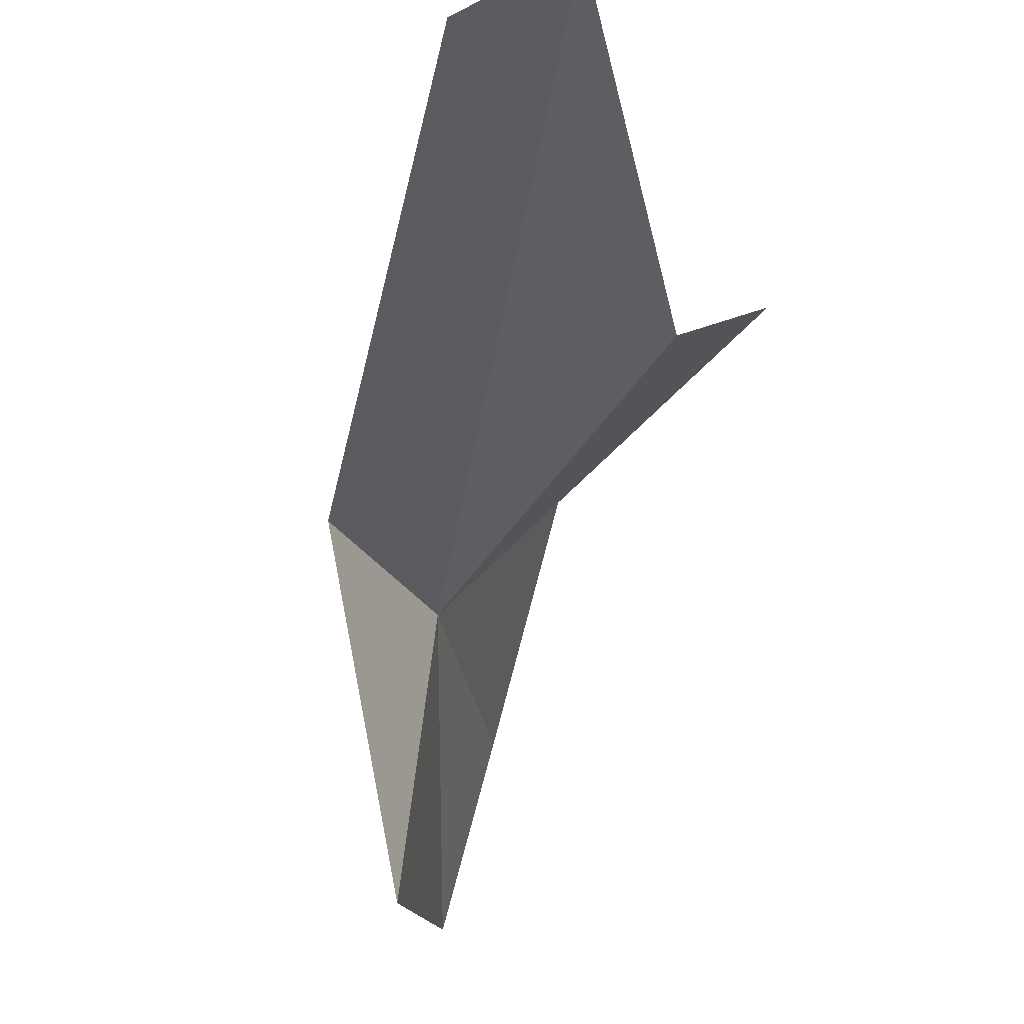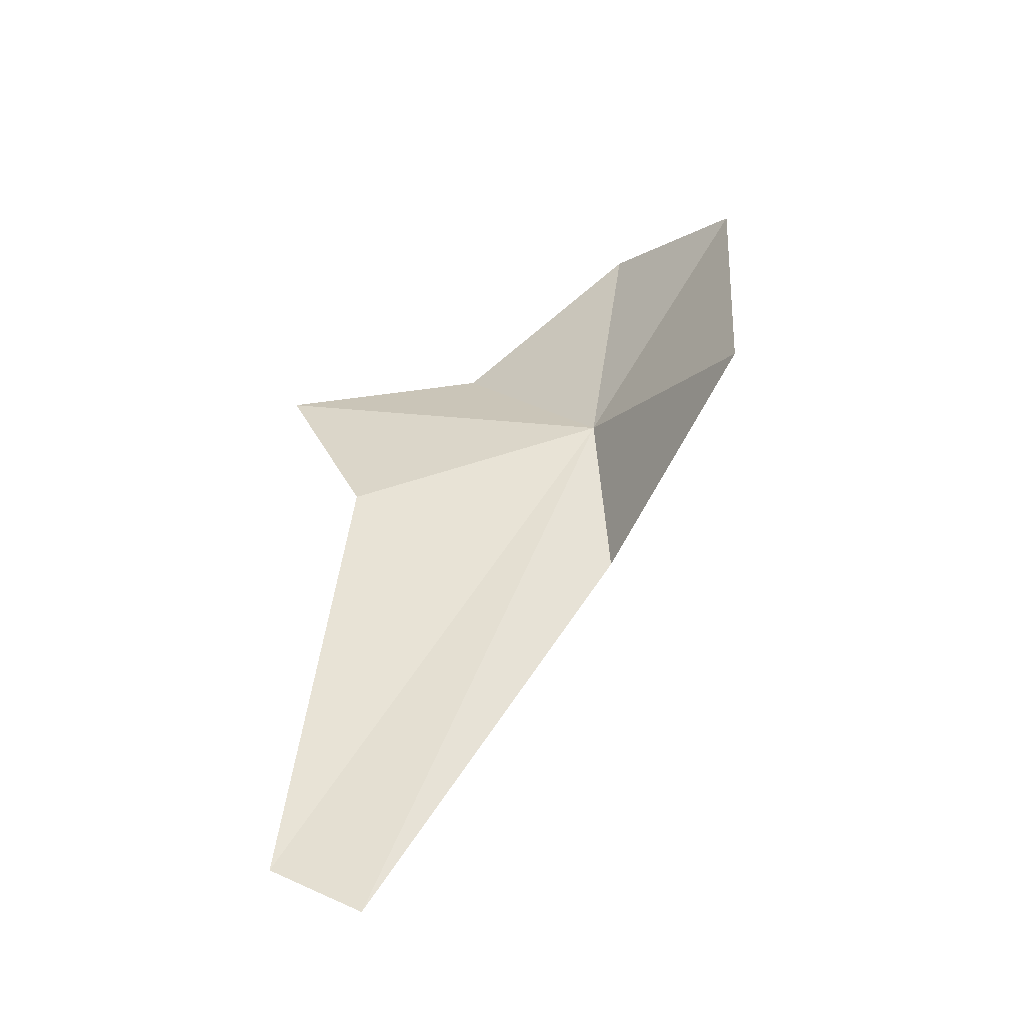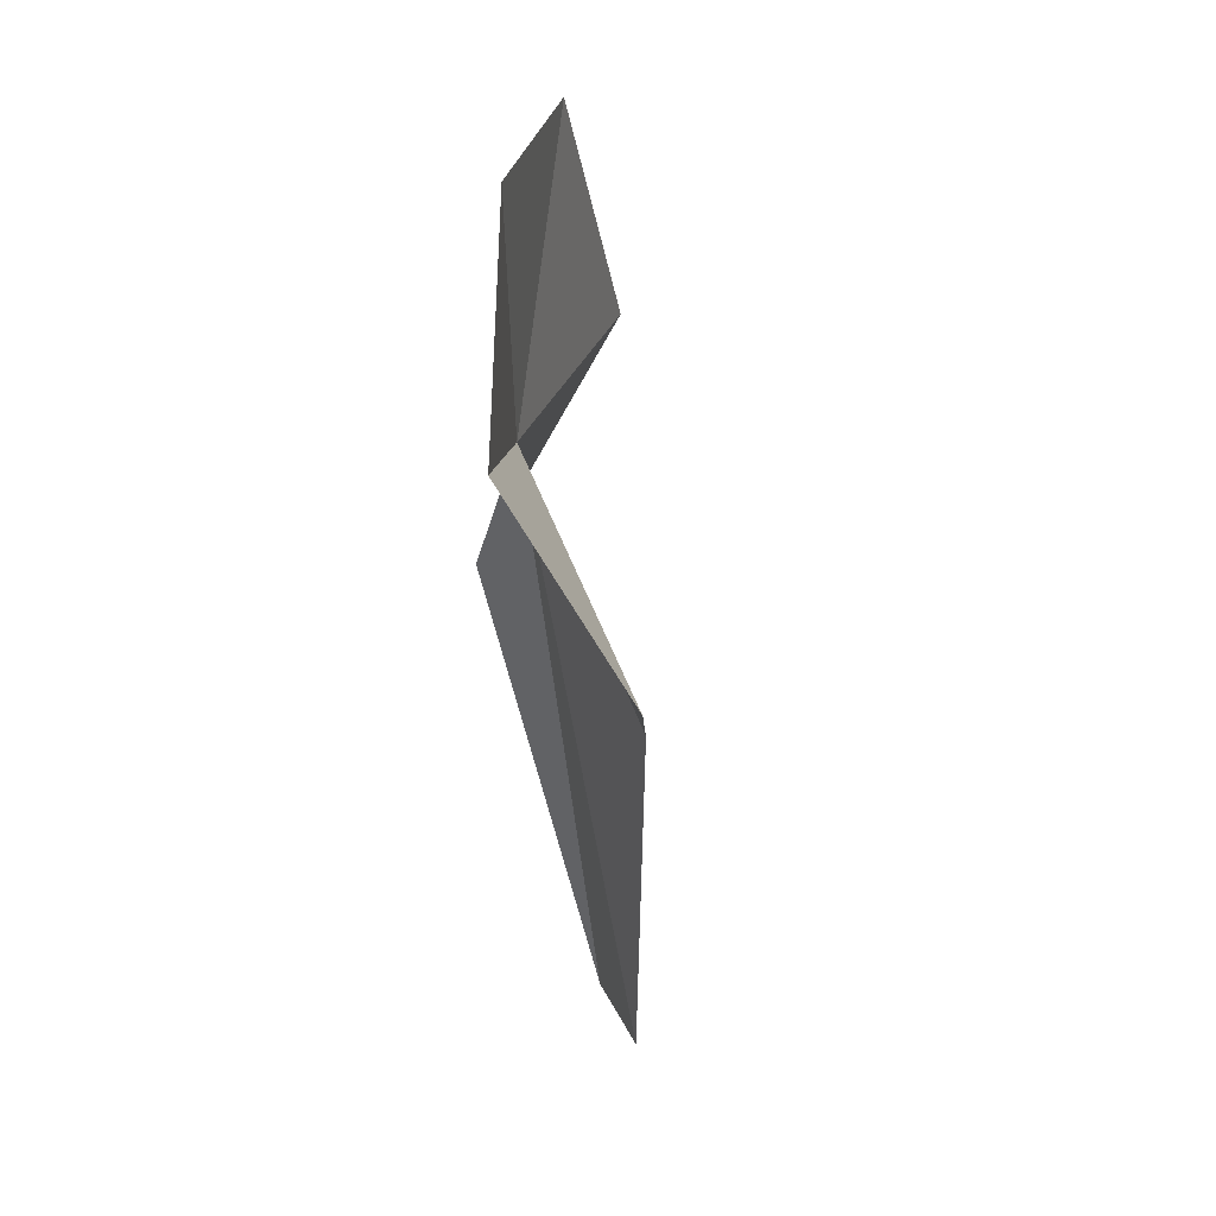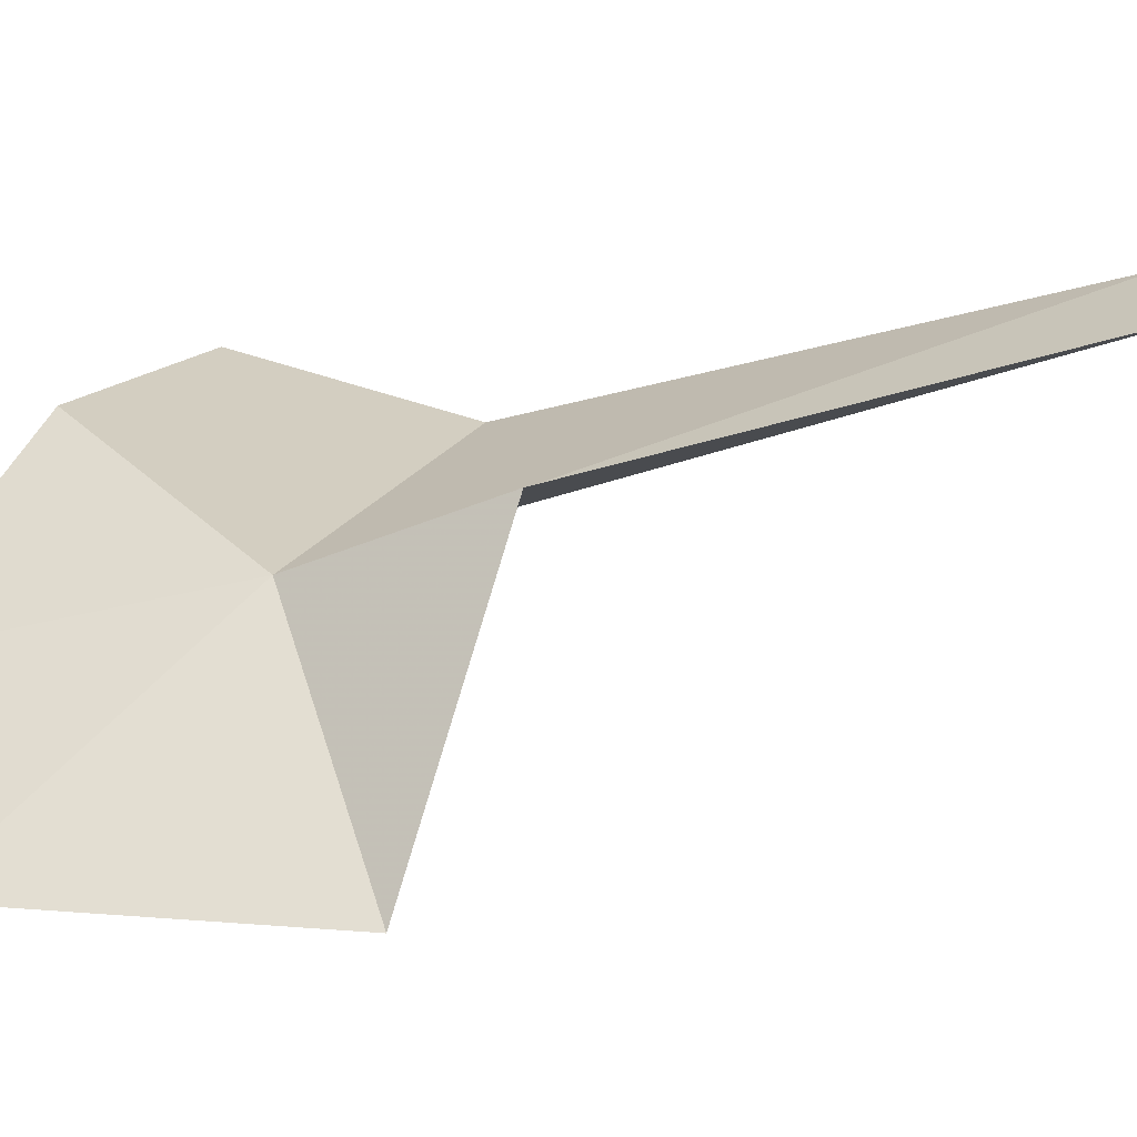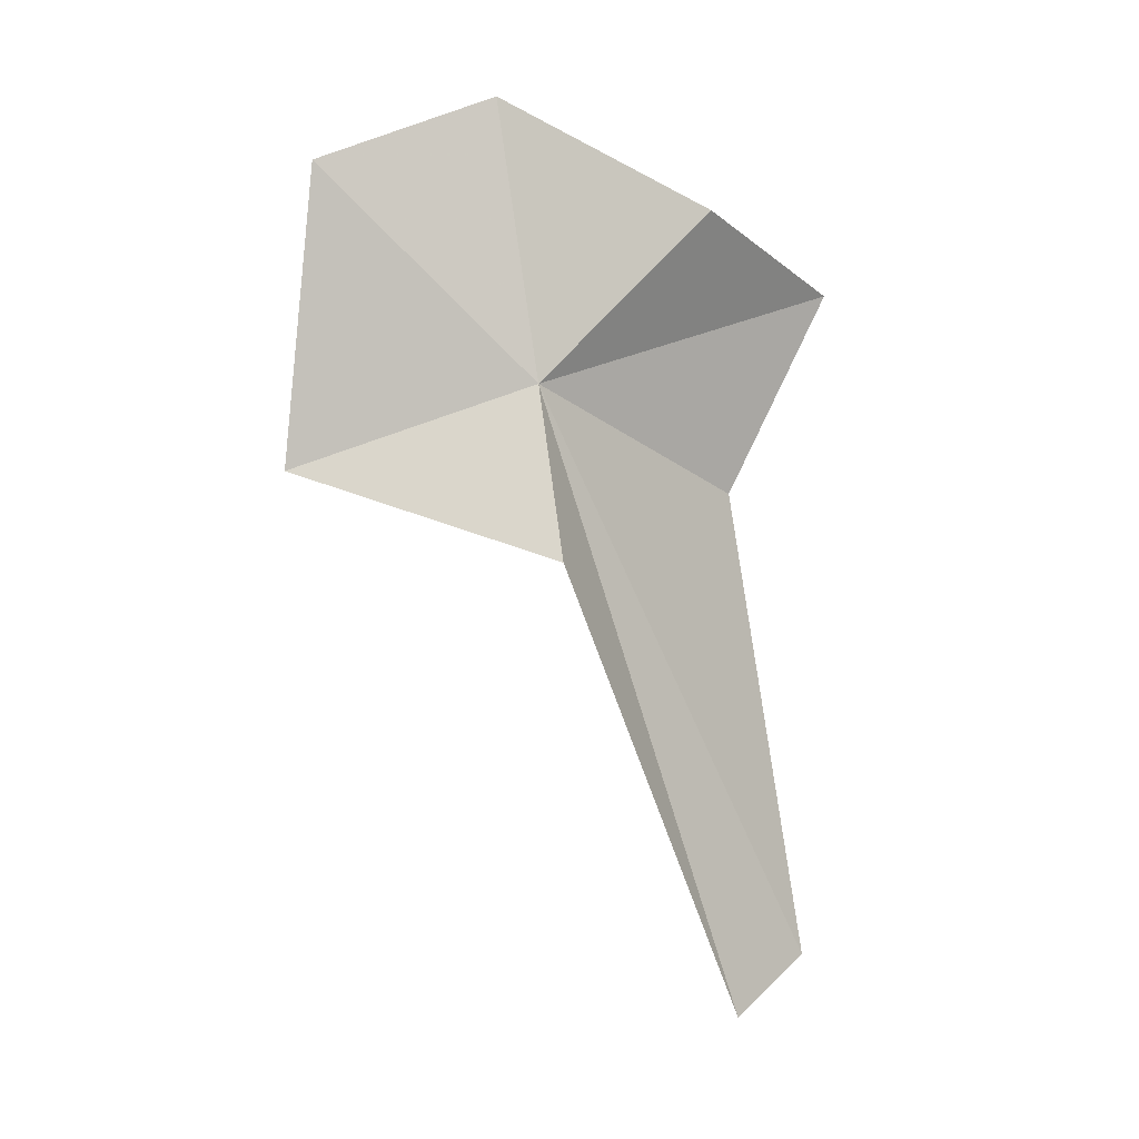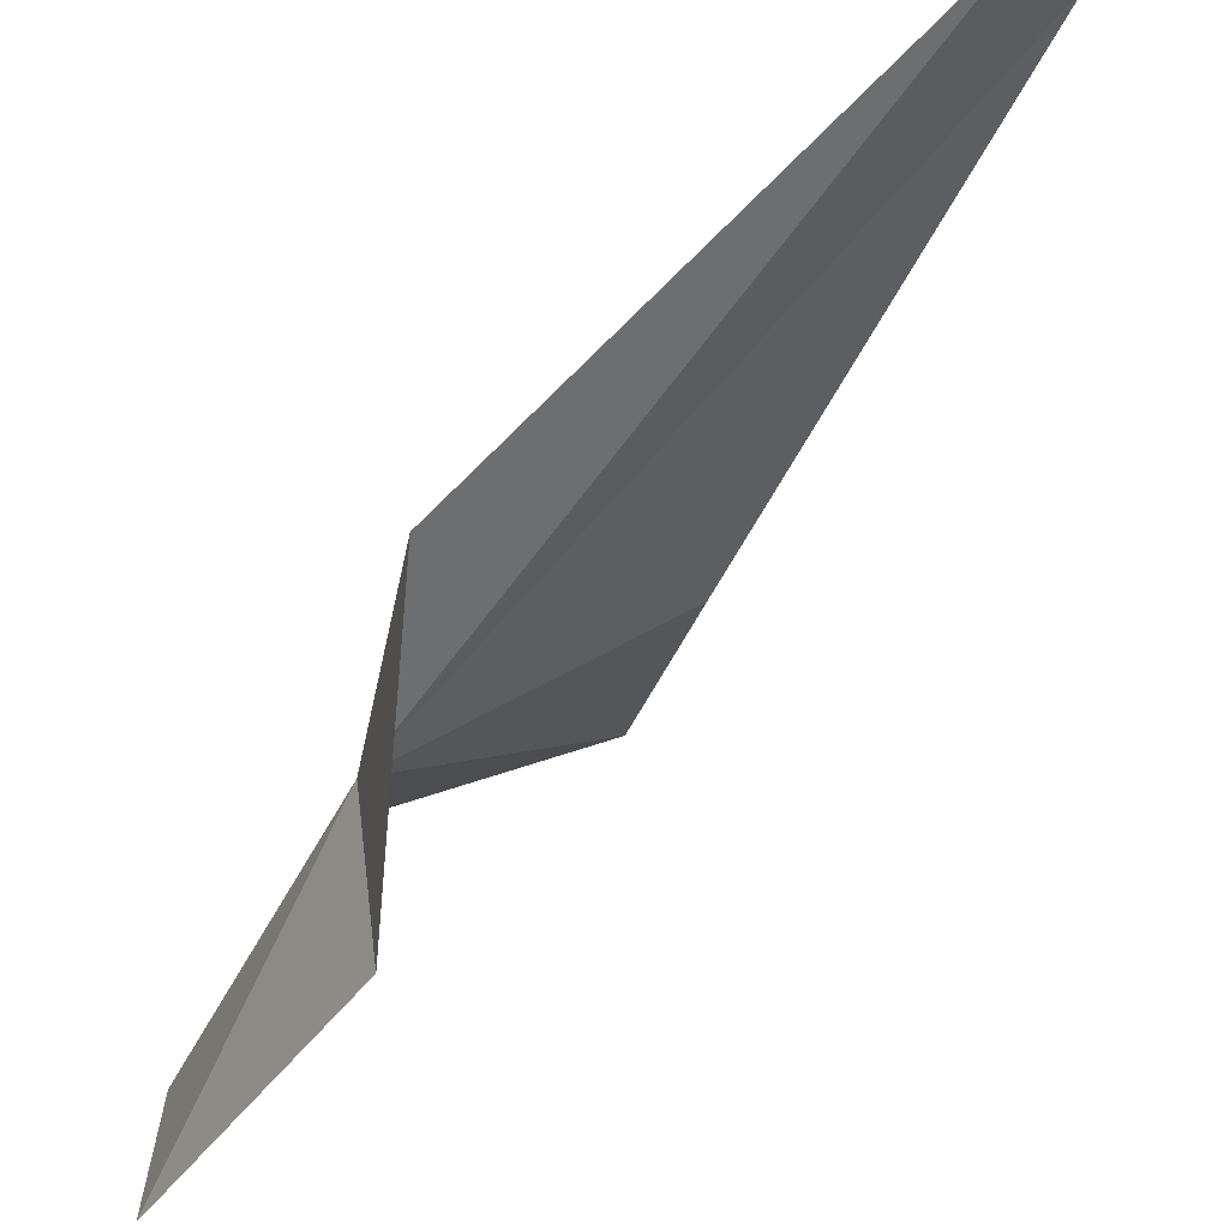
<metadata>
{"format":"obj","ext":"obj","renderer":"f3d","projection":"perspective","resolution":1024,"background":"white","views":[{"elev":-17.8,"azim":13.3,"up":"+Z"},{"elev":-42.7,"azim":145.4,"up":"+Y"},{"elev":56.1,"azim":24.2,"up":"+Y"},{"elev":-21.5,"azim":-74.9,"up":"+Z"},{"elev":-6.1,"azim":-87.4,"up":"+Y"},{"elev":-49.6,"azim":-24.3,"up":"+Z"}]}
</metadata>
<code>
v 14.81 -25.77 -84.25
v 21.38 -28.23 -78.34
v 22.64 -21.29 -75.01
v 16.77 -19.91 -78.96
v 20.03 -45.13 -78.22
v 22.26 -43.3 -76.04
v 14.59 -28.42 -91.9
v 13.63 -31.34 -83.43
v 13.27 -19.2 -90.96
v 14.11 -17.04 -85.5
f 1 3 2
f 1 4 3
f 1 6 5
f 1 8 7
f 1 5 8
f 1 7 9
f 1 10 4
f 1 9 10
f 1 2 6

</code>
